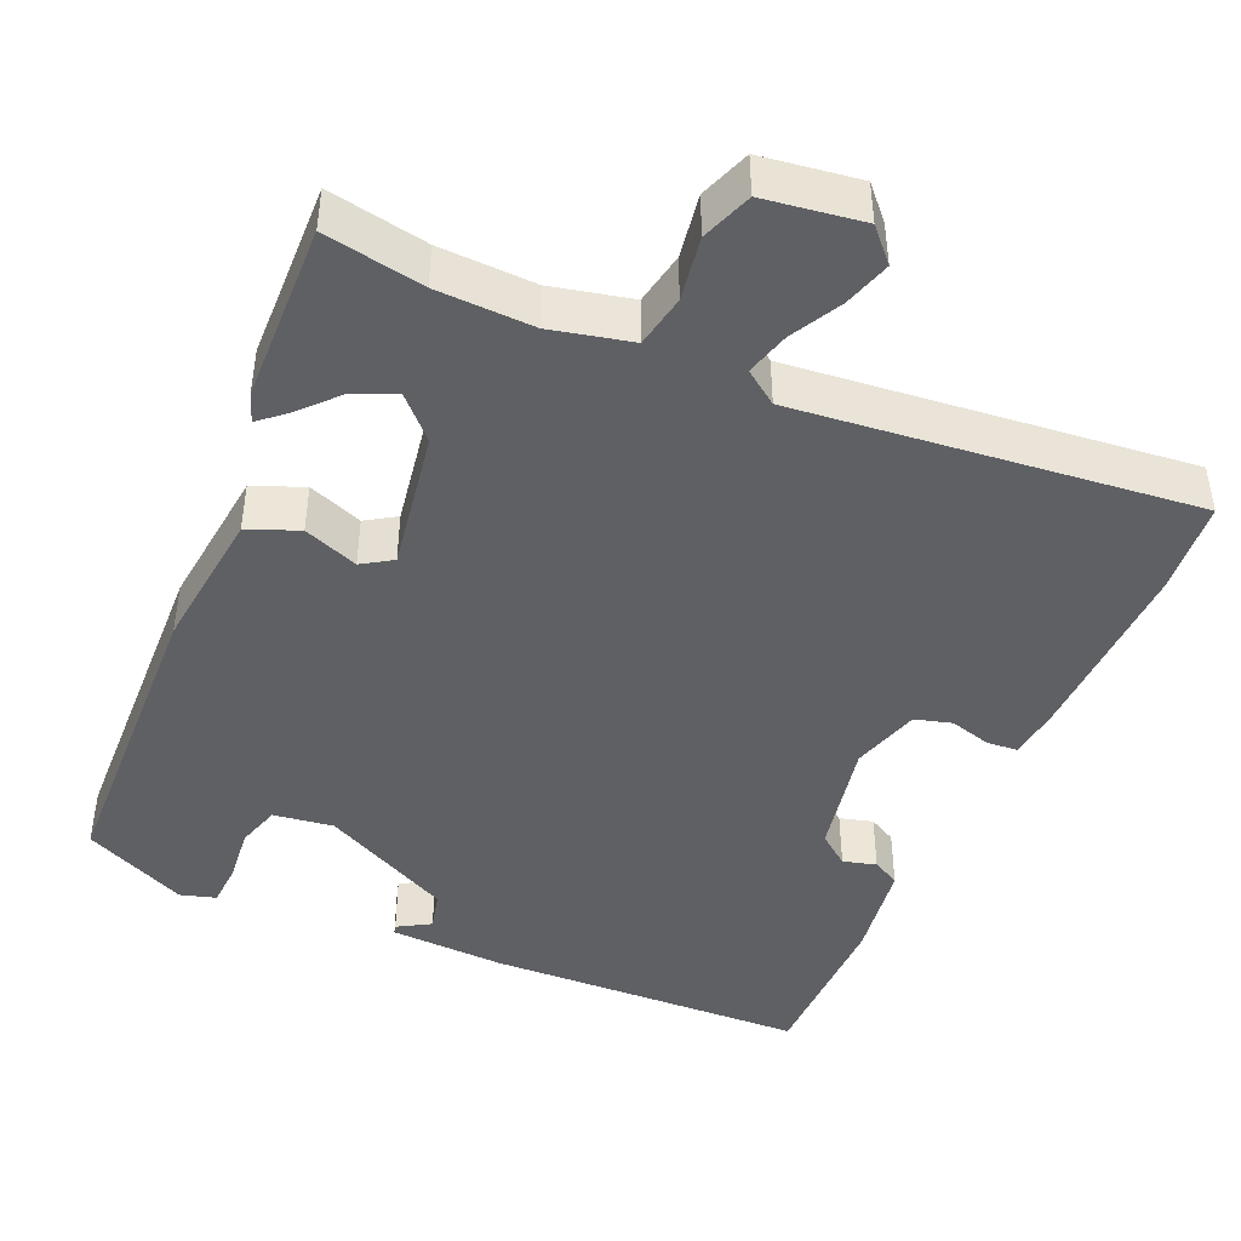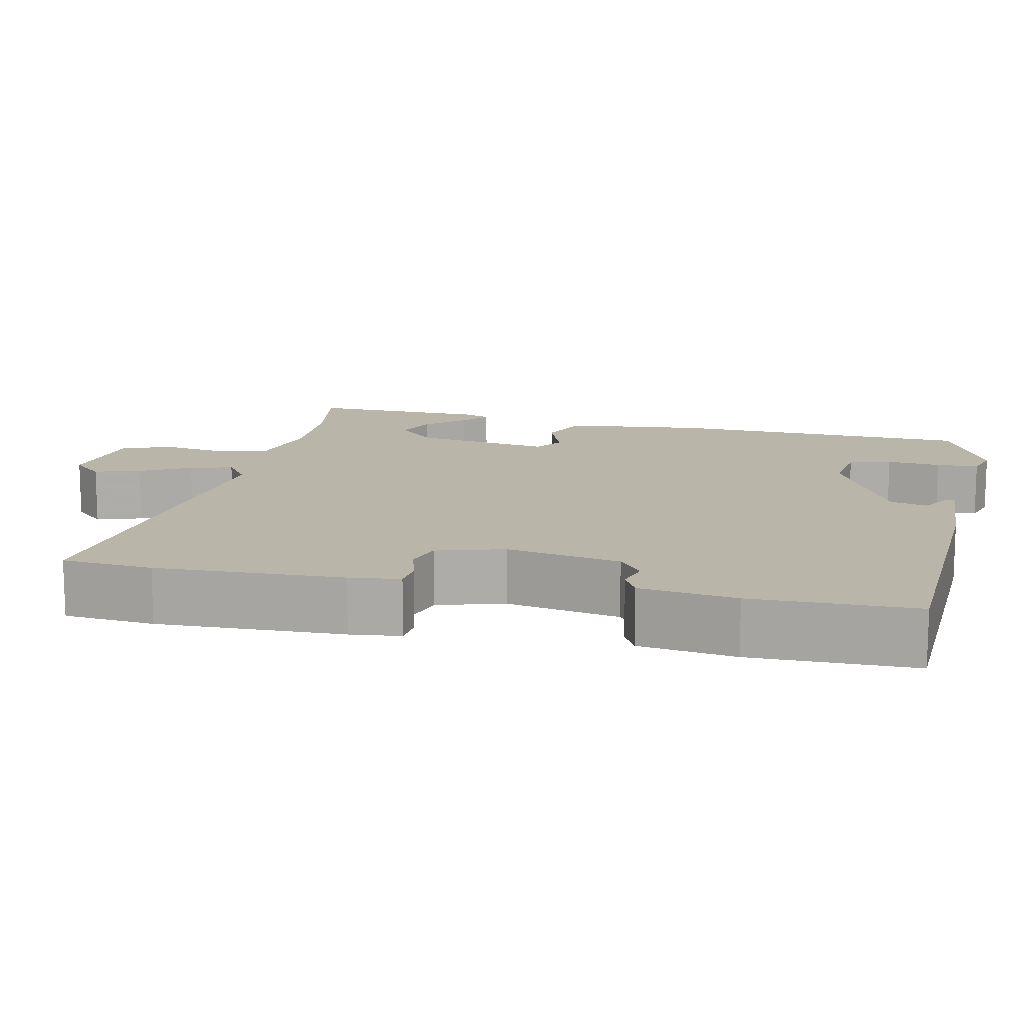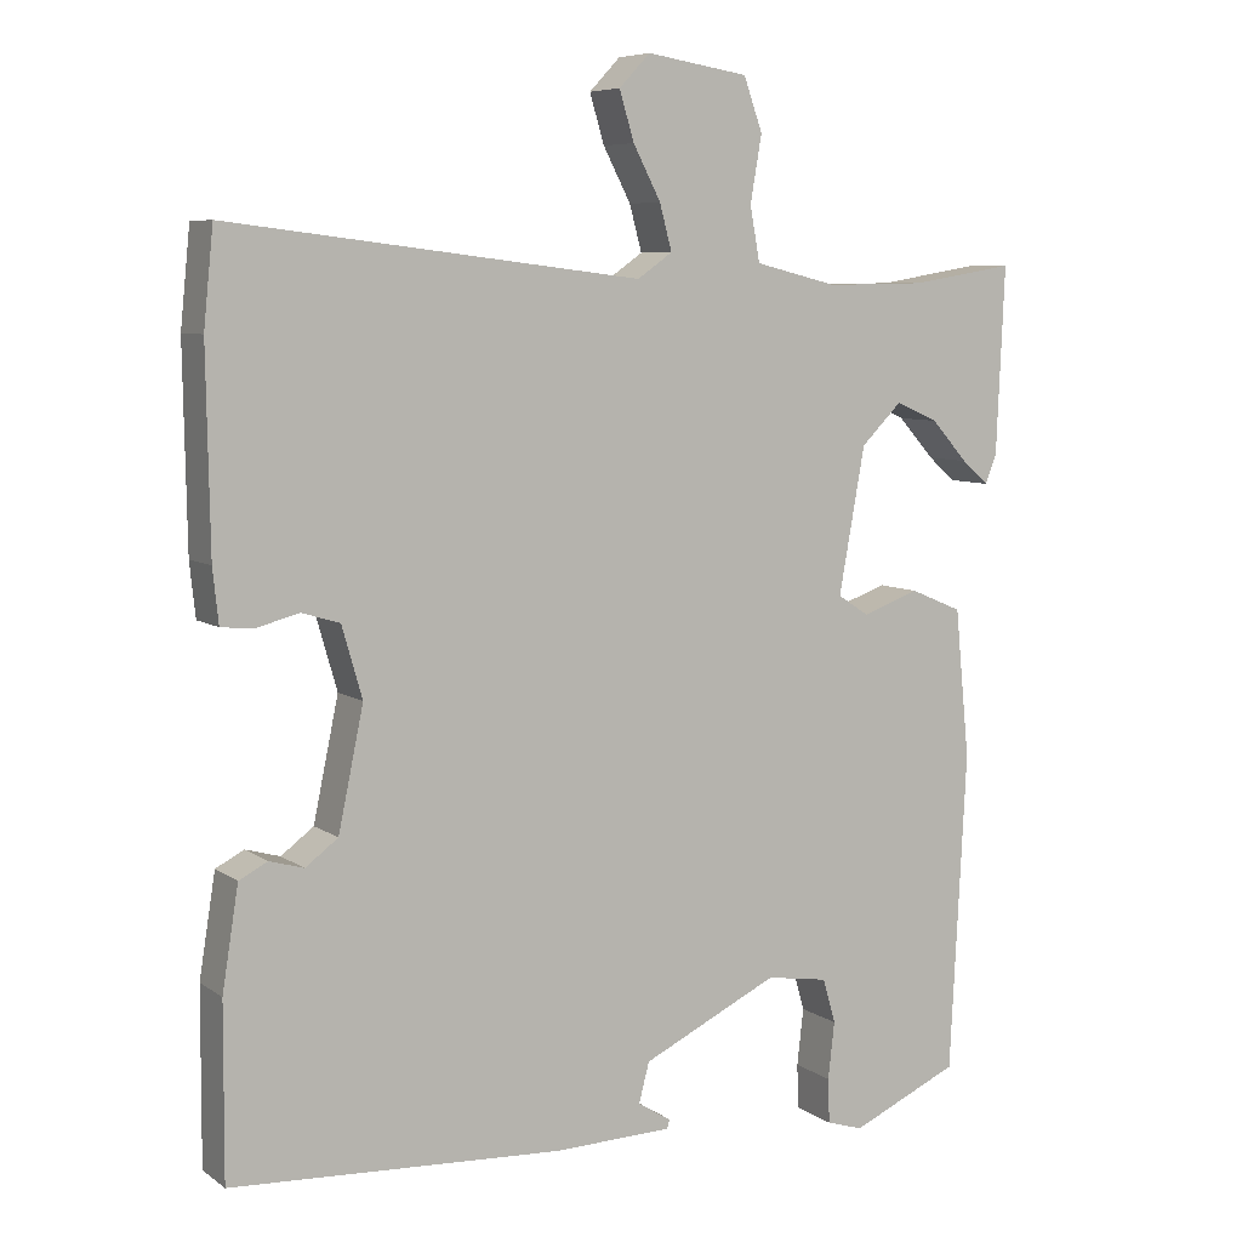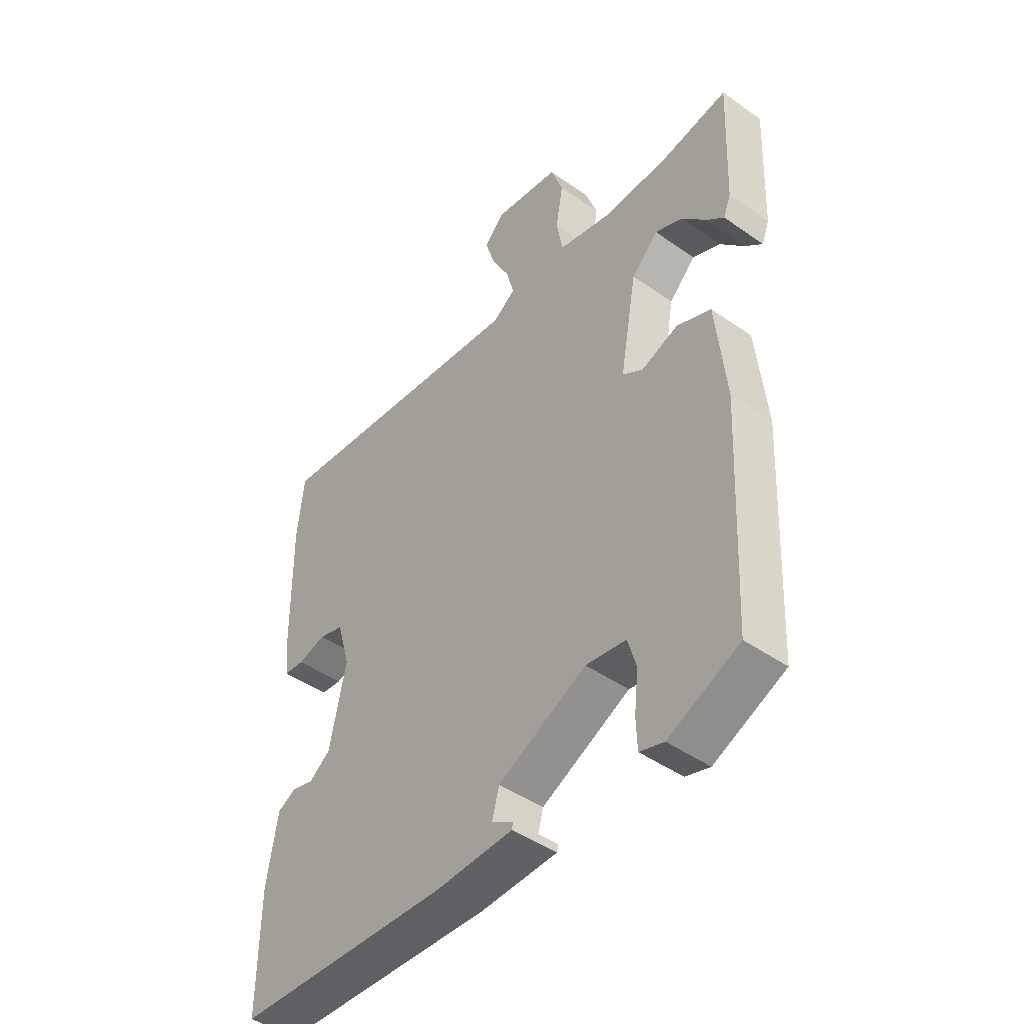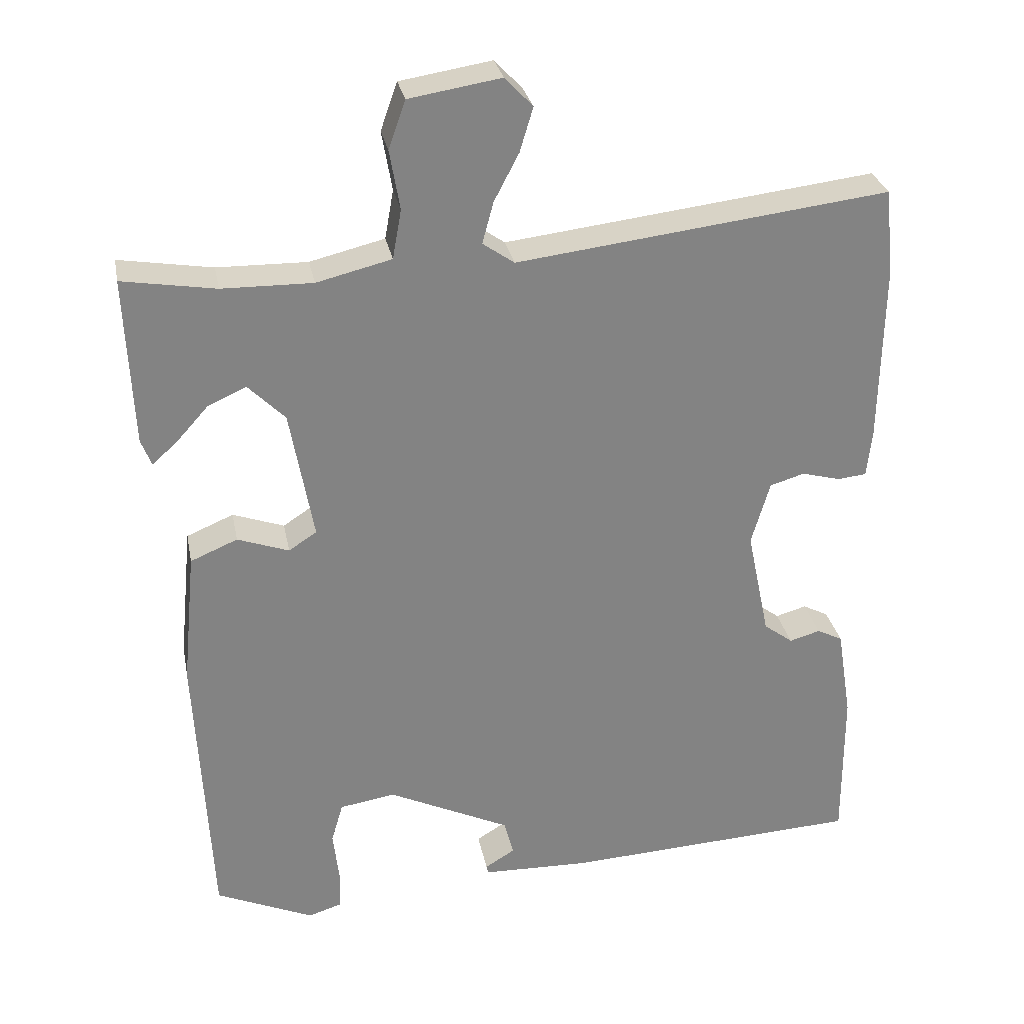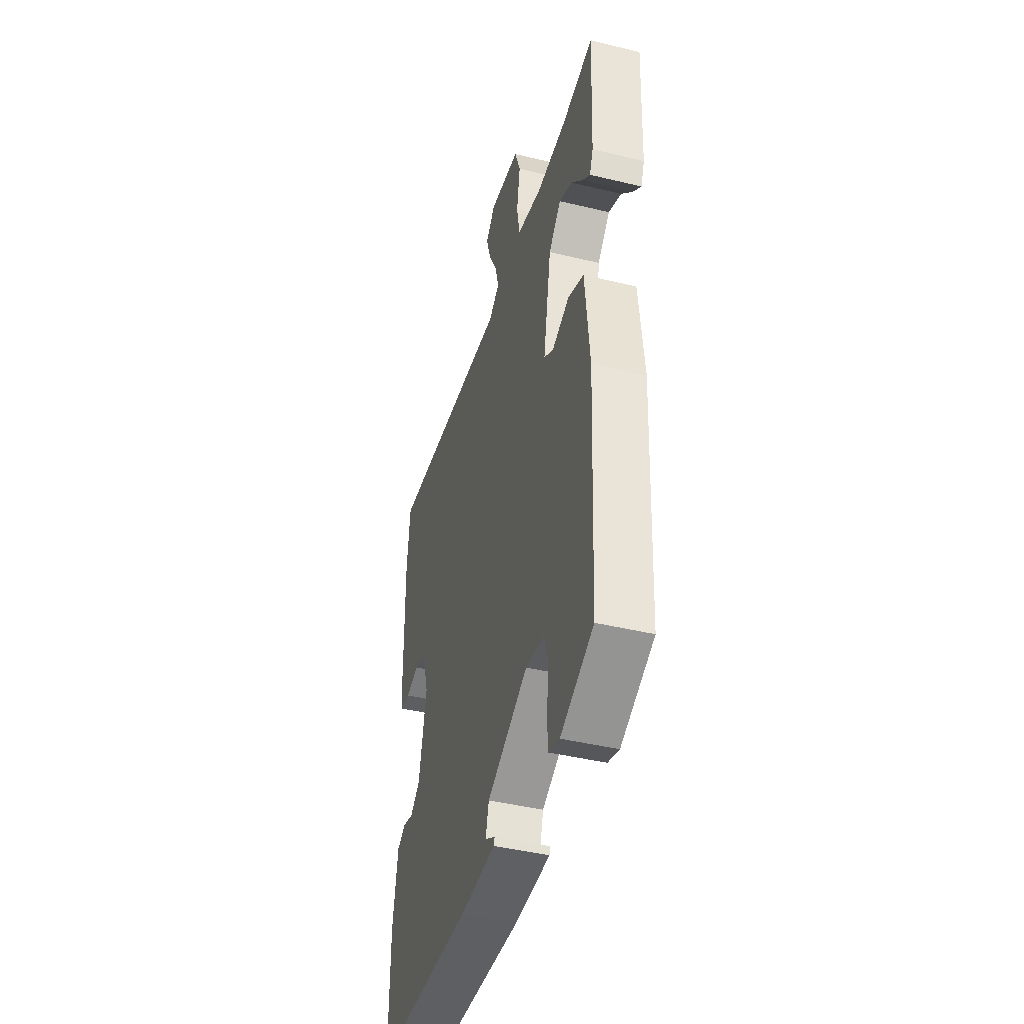
<metadata>
{"format":"obj","ext":"obj","renderer":"f3d","projection":"perspective","resolution":1024,"background":"white","views":[{"elev":-44.5,"azim":-24.4,"up":"+Y"},{"elev":13.4,"azim":101.7,"up":"+Y"},{"elev":7.1,"azim":151.1,"up":"+Z"},{"elev":-45.8,"azim":-128.9,"up":"+Z"},{"elev":29.3,"azim":-10.9,"up":"+Z"},{"elev":-43.5,"azim":-105.9,"up":"+Z"}]}
</metadata>
<code>
v 0.495 0.07 0.549
v 0.507 0.07 0.431
v 0.503 0.07 0.189
v 0.496 0.07 0.123
v 0.457 0.07 0.119
v 0.404 0.07 0.133
v 0.357 0.07 0.119
v 0.332 0.07 0.032
v 0.363 0.07 -0.116
v 0.403 0.07 -0.146
v 0.445 0.07 -0.134
v 0.48 0.07 -0.152
v 0.5 0.07 -0.277
v 0.501 0.07 -0.489
v 0.095 0.07 -0.511
v -0.051 0.07 -0.507
v -0.054 0.07 -0.496
v -0.013 0.07 -0.471
v -0.026 0.07 -0.422
v -0.193 0.07 -0.342
v -0.269 0.07 -0.354
v -0.285 0.07 -0.409
v -0.277 0.07 -0.479
v -0.279 0.07 -0.534
v -0.324 0.07 -0.548
v -0.457 0.07 -0.489
v -0.477 0.07 -0.097
v -0.459 0.07 0.086
v -0.395 0.07 0.113
v -0.325 0.07 0.088
v -0.287 0.07 0.113
v -0.319 0.07 0.291
v -0.369 0.07 0.341
v -0.421 0.07 0.318
v -0.466 0.07 0.268
v -0.499 0.07 0.239
v -0.513 0.07 0.275
v -0.523 0.07 0.504
v -0.396 0.07 0.483
v -0.273 0.07 0.481
v -0.171 0.07 0.506
v -0.159 0.07 0.573
v -0.173 0.07 0.654
v -0.15 0.07 0.719
v -0.025 0.07 0.739
v 0.013 0.07 0.699
v -0.005 0.07 0.639
v -0.039 0.07 0.574
v -0.054 0.07 0.518
v -0.011 0.07 0.488
v 0.495 0 0.549
v 0.507 0 0.431
v 0.503 0 0.189
v 0.496 0 0.123
v 0.457 0 0.119
v 0.404 0 0.133
v 0.357 0 0.119
v 0.332 0 0.032
v 0.363 0 -0.116
v 0.403 0 -0.146
v 0.445 0 -0.134
v 0.48 0 -0.152
v 0.5 0 -0.277
v 0.501 0 -0.489
v 0.095 0 -0.511
v -0.051 0 -0.507
v -0.054 0 -0.496
v -0.013 0 -0.471
v -0.026 0 -0.422
v -0.193 0 -0.342
v -0.269 0 -0.354
v -0.285 0 -0.409
v -0.277 0 -0.479
v -0.279 0 -0.534
v -0.324 0 -0.548
v -0.457 0 -0.489
v -0.477 0 -0.097
v -0.459 0 0.086
v -0.395 0 0.113
v -0.325 0 0.088
v -0.287 0 0.113
v -0.319 0 0.291
v -0.369 0 0.341
v -0.421 0 0.318
v -0.466 0 0.268
v -0.499 0 0.239
v -0.513 0 0.275
v -0.523 0 0.504
v -0.396 0 0.483
v -0.273 0 0.481
v -0.171 0 0.506
v -0.159 0 0.573
v -0.173 0 0.654
v -0.15 0 0.719
v -0.025 0 0.739
v 0.013 0 0.699
v -0.005 0 0.639
v -0.039 0 0.574
v -0.054 0 0.518
v -0.011 0 0.488
f 45 46 47 48
f 45 48 49
f 42 43 44 45
f 41 42 45 49
f 40 41 49 50
f 36 37 38 39
f 34 35 36 39
f 33 34 39 40
f 32 33 40 50
f 27 28 29 30
f 27 30 31
f 26 27 31
f 25 26 31
f 22 23 24 25
f 22 25 31
f 21 22 31
f 20 21 31
f 19 20 31 32
f 15 16 17 18
f 15 18 19
f 10 11 12 13
f 9 10 13 14
f 3 4 5 6
f 3 6 7
f 2 3 7
f 1 2 7
f 50 1 7
f 32 50 7 8
f 19 32 8 9
f 9 14 15 19
f 98 97 96 95
f 99 98 95
f 95 94 93 92
f 99 95 92 91
f 100 99 91 90
f 89 88 87 86
f 89 86 85 84
f 90 89 84 83
f 100 90 83 82
f 80 79 78 77
f 81 80 77
f 81 77 76
f 81 76 75
f 75 74 73 72
f 81 75 72
f 81 72 71
f 81 71 70
f 82 81 70 69
f 68 67 66 65
f 69 68 65
f 63 62 61 60
f 64 63 60 59
f 56 55 54 53
f 57 56 53
f 57 53 52
f 57 52 51
f 57 51 100
f 58 57 100 82
f 59 58 82 69
f 69 65 64 59
f 1 51 52 2
f 2 52 53 3
f 3 53 54 4
f 4 54 55 5
f 5 55 56 6
f 6 56 57 7
f 7 57 58 8
f 8 58 59 9
f 9 59 60 10
f 10 60 61 11
f 11 61 62 12
f 12 62 63 13
f 13 63 64 14
f 14 64 65 15
f 15 65 66 16
f 16 66 67 17
f 17 67 68 18
f 18 68 69 19
f 19 69 70 20
f 20 70 71 21
f 21 71 72 22
f 22 72 73 23
f 23 73 74 24
f 24 74 75 25
f 25 75 76 26
f 26 76 77 27
f 27 77 78 28
f 28 78 79 29
f 29 79 80 30
f 30 80 81 31
f 31 81 82 32
f 32 82 83 33
f 33 83 84 34
f 34 84 85 35
f 35 85 86 36
f 36 86 87 37
f 37 87 88 38
f 38 88 89 39
f 39 89 90 40
f 40 90 91 41
f 41 91 92 42
f 42 92 93 43
f 43 93 94 44
f 44 94 95 45
f 45 95 96 46
f 46 96 97 47
f 47 97 98 48
f 48 98 99 49
f 49 99 100 50
f 50 100 51 1

</code>
